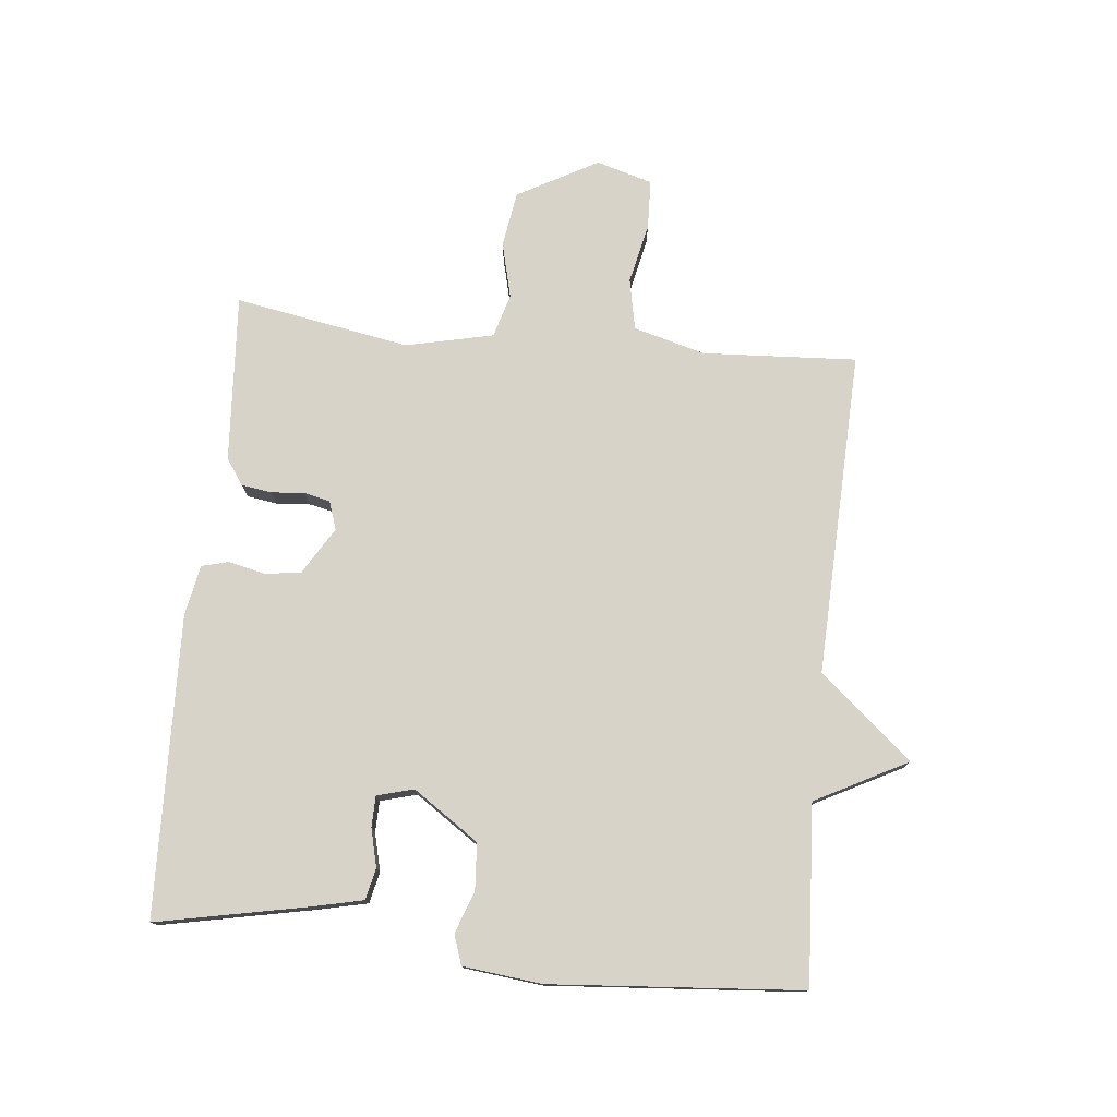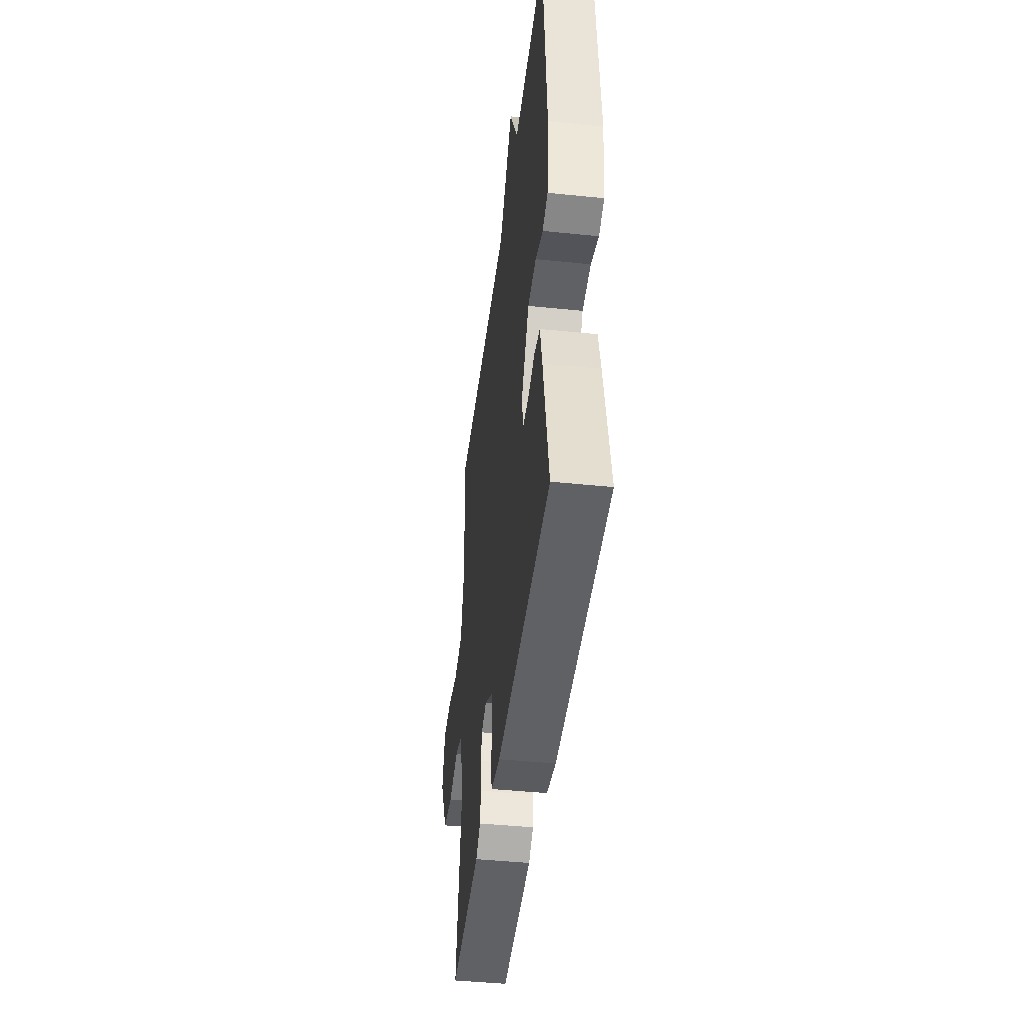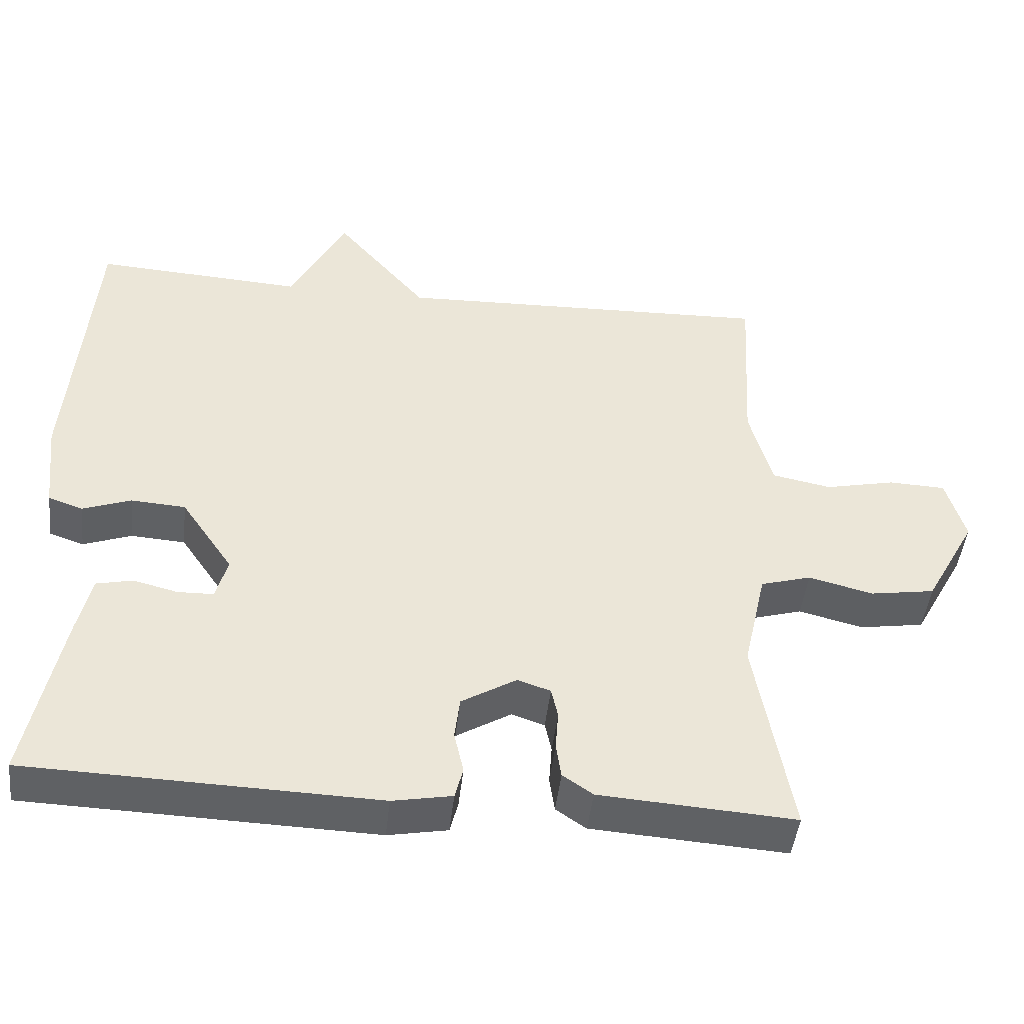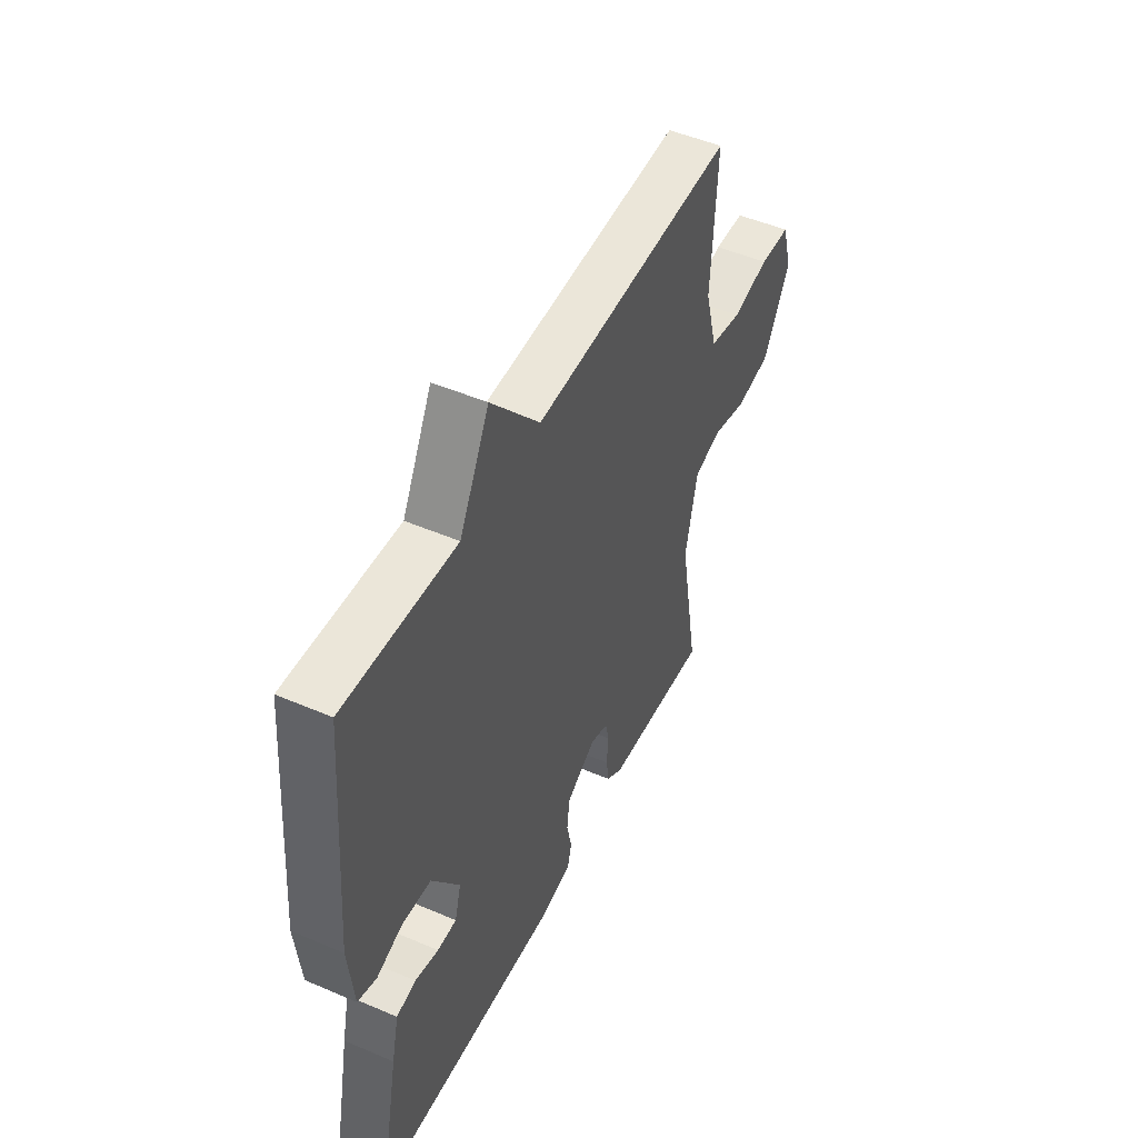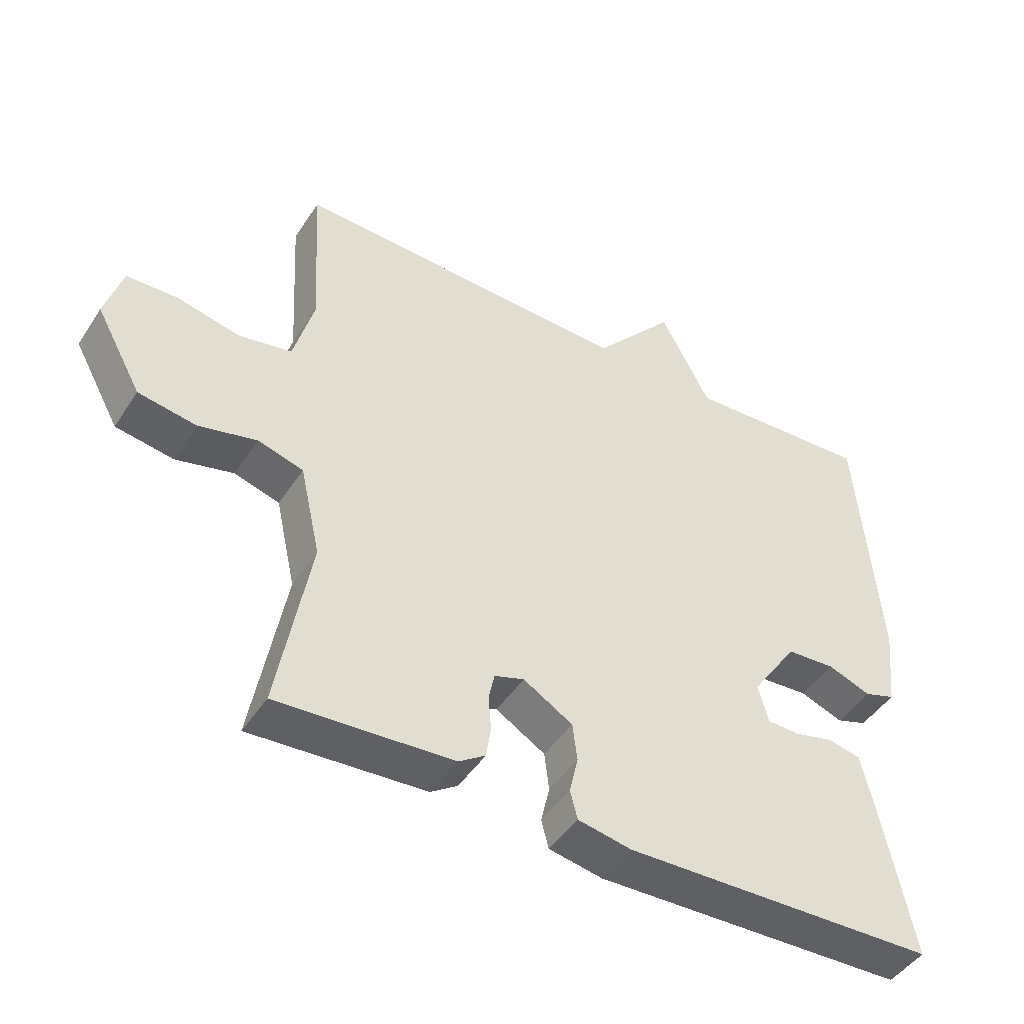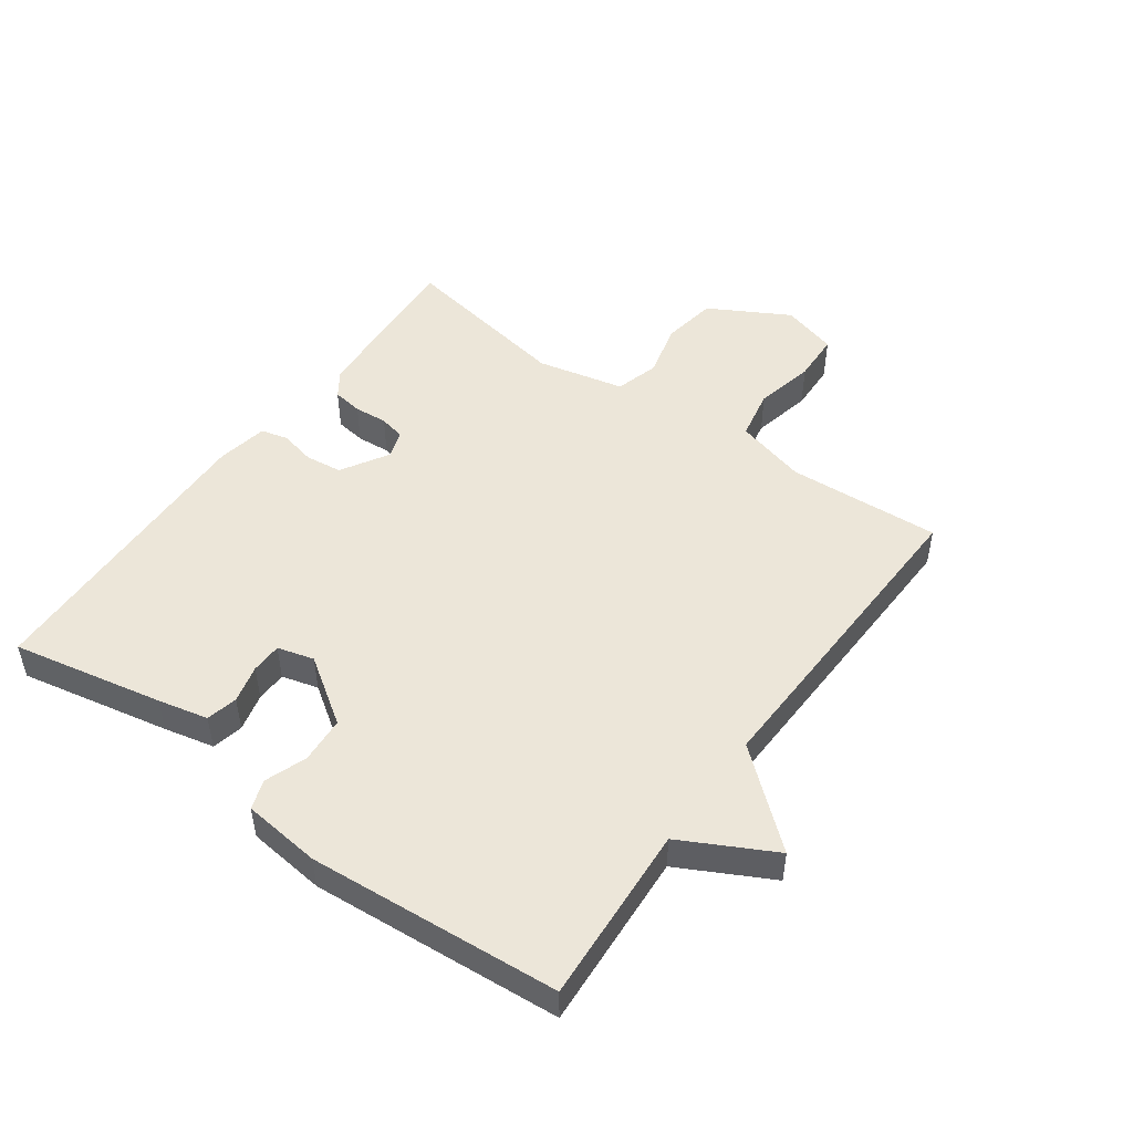
<metadata>
{"format":"obj","ext":"obj","renderer":"f3d","projection":"perspective","resolution":1024,"background":"white","views":[{"elev":76.8,"azim":-84.2,"up":"+Y"},{"elev":-43.6,"azim":-96.9,"up":"+Z"},{"elev":-45.7,"azim":-6.3,"up":"+Z"},{"elev":49.0,"azim":-64.5,"up":"+Z"},{"elev":-46.3,"azim":148.6,"up":"+Z"},{"elev":49.2,"azim":-54.3,"up":"+Y"}]}
</metadata>
<code>
v -0.5 0.07 -0.5
v -0.452 0.07 -0.26
v -0.434 0.07 -0.18
v -0.384 0.07 -0.169
v -0.324 0.07 -0.184
v -0.275 0.07 -0.183
v -0.259 0.07 -0.125
v -0.33 0.07 -0.021
v -0.404 0.07 -0.016
v -0.47 0.07 -0.04
v -0.517 0.07 -0.024
v -0.531 0.07 0.101
v -0.5 0.07 0.5
v -0.216 0.07 0.483
v -0.14 0.07 0.629
v -0.016 0.07 0.483
v 0.5 0.07 0.5
v 0.486 0.07 0.256
v 0.517 0.07 0.142
v 0.598 0.07 0.126
v 0.693 0.07 0.147
v 0.771 0.07 0.144
v 0.797 0.07 0.055
v 0.727 0.07 -0.072
v 0.639 0.07 -0.086
v 0.551 0.07 -0.064
v 0.482 0.07 -0.084
v 0.451 0.07 -0.223
v 0.5 0.07 -0.5
v 0.234 0.07 -0.482
v 0.193 0.07 -0.454
v 0.186 0.07 -0.406
v 0.19 0.07 -0.353
v 0.181 0.07 -0.312
v 0.136 0.07 -0.297
v 0.061 0.07 -0.342
v 0.054 0.07 -0.4
v 0.067 0.07 -0.457
v 0.056 0.07 -0.5
v -0.025 0.07 -0.515
v -0.5 0 -0.5
v -0.452 0 -0.26
v -0.434 0 -0.18
v -0.384 0 -0.169
v -0.324 0 -0.184
v -0.275 0 -0.183
v -0.259 0 -0.125
v -0.33 0 -0.021
v -0.404 0 -0.016
v -0.47 0 -0.04
v -0.517 0 -0.024
v -0.531 0 0.101
v -0.5 0 0.5
v -0.216 0 0.483
v -0.14 0 0.629
v -0.016 0 0.483
v 0.5 0 0.5
v 0.486 0 0.256
v 0.517 0 0.142
v 0.598 0 0.126
v 0.693 0 0.147
v 0.771 0 0.144
v 0.797 0 0.055
v 0.727 0 -0.072
v 0.639 0 -0.086
v 0.551 0 -0.064
v 0.482 0 -0.084
v 0.451 0 -0.223
v 0.5 0 -0.5
v 0.234 0 -0.482
v 0.193 0 -0.454
v 0.186 0 -0.406
v 0.19 0 -0.353
v 0.181 0 -0.312
v 0.136 0 -0.297
v 0.061 0 -0.342
v 0.054 0 -0.4
v 0.067 0 -0.457
v 0.056 0 -0.5
v -0.025 0 -0.515
f 3 4 5
f 2 3 5
f 1 2 5
f 40 1 5
f 39 40 5
f 38 39 5
f 37 38 5
f 36 37 5 6
f 35 36 6 7
f 34 35 7 8
f 31 32 33
f 30 31 33
f 29 30 33
f 28 29 33
f 27 28 33 34
f 24 25 26
f 23 24 26
f 22 23 26
f 21 22 26
f 20 21 26
f 19 20 26 27
f 27 34 8
f 19 27 8
f 18 19 8
f 14 15 16
f 12 13 14
f 11 12 14
f 10 11 14
f 9 10 14
f 9 14 16
f 16 17 18
f 9 16 18
f 8 9 18
f 45 44 43
f 45 43 42
f 45 42 41
f 45 41 80
f 45 80 79
f 45 79 78
f 45 78 77
f 46 45 77 76
f 47 46 76 75
f 48 47 75 74
f 73 72 71
f 73 71 70
f 73 70 69
f 73 69 68
f 74 73 68 67
f 66 65 64
f 66 64 63
f 66 63 62
f 66 62 61
f 66 61 60
f 67 66 60 59
f 48 74 67
f 48 67 59
f 48 59 58
f 56 55 54
f 54 53 52
f 54 52 51
f 54 51 50
f 54 50 49
f 56 54 49
f 58 57 56
f 58 56 49
f 58 49 48
f 1 41 42 2
f 2 42 43 3
f 3 43 44 4
f 4 44 45 5
f 5 45 46 6
f 6 46 47 7
f 7 47 48 8
f 8 48 49 9
f 9 49 50 10
f 10 50 51 11
f 11 51 52 12
f 12 52 53 13
f 13 53 54 14
f 14 54 55 15
f 15 55 56 16
f 16 56 57 17
f 17 57 58 18
f 18 58 59 19
f 19 59 60 20
f 20 60 61 21
f 21 61 62 22
f 22 62 63 23
f 23 63 64 24
f 24 64 65 25
f 25 65 66 26
f 26 66 67 27
f 27 67 68 28
f 28 68 69 29
f 29 69 70 30
f 30 70 71 31
f 31 71 72 32
f 32 72 73 33
f 33 73 74 34
f 34 74 75 35
f 35 75 76 36
f 36 76 77 37
f 37 77 78 38
f 38 78 79 39
f 39 79 80 40
f 40 80 41 1

</code>
